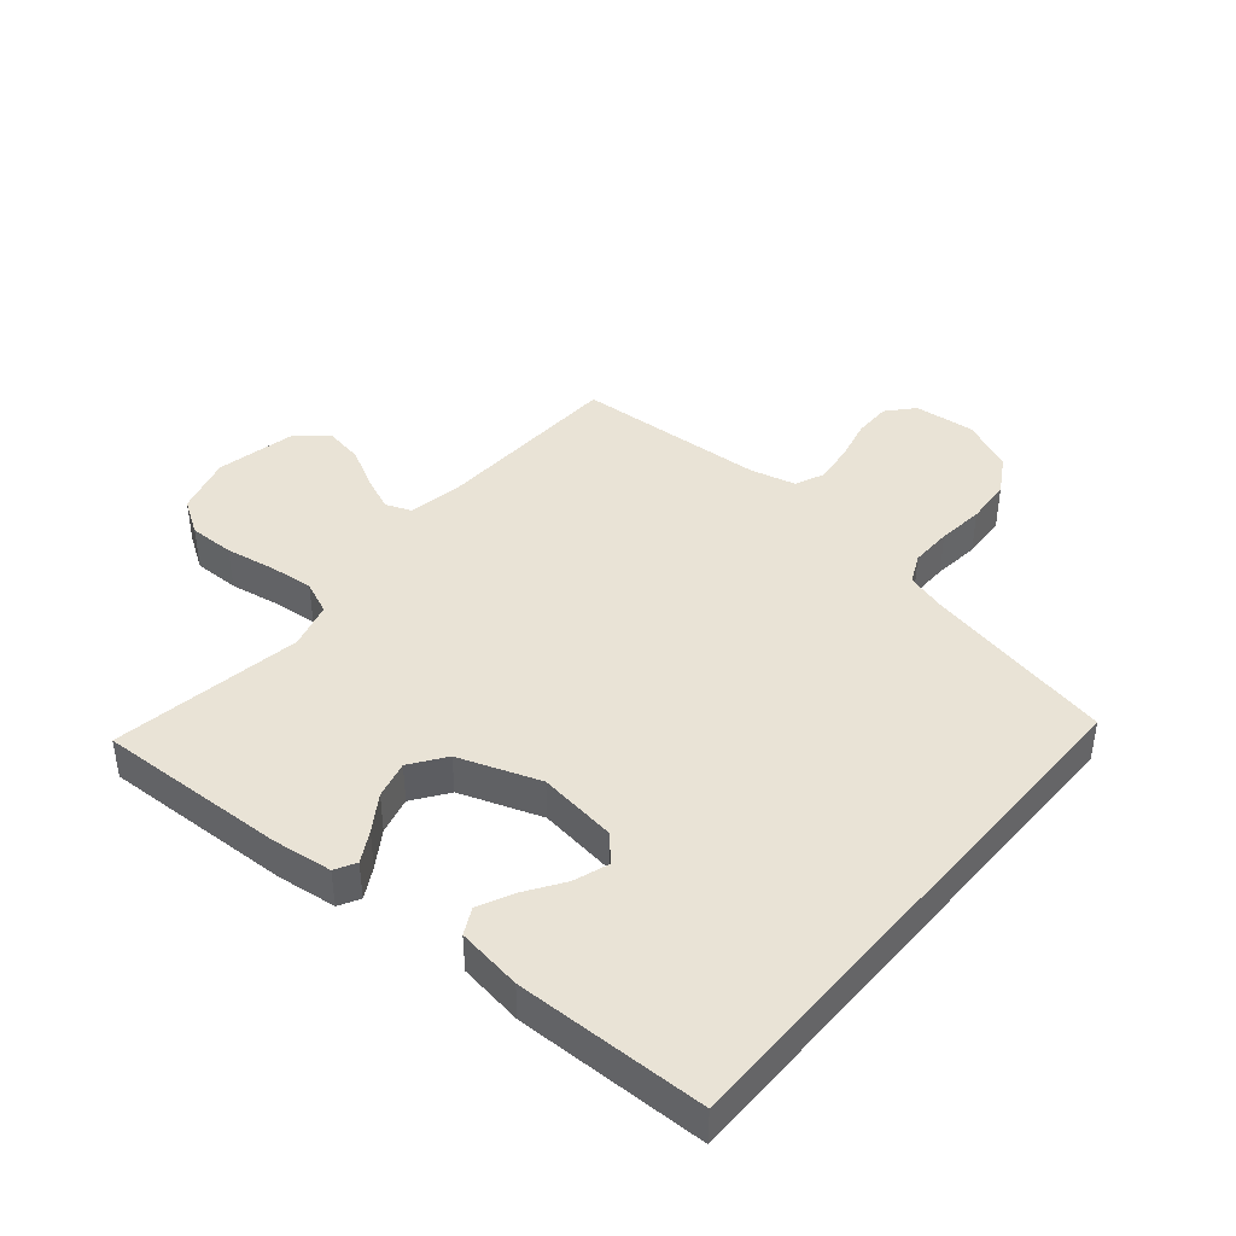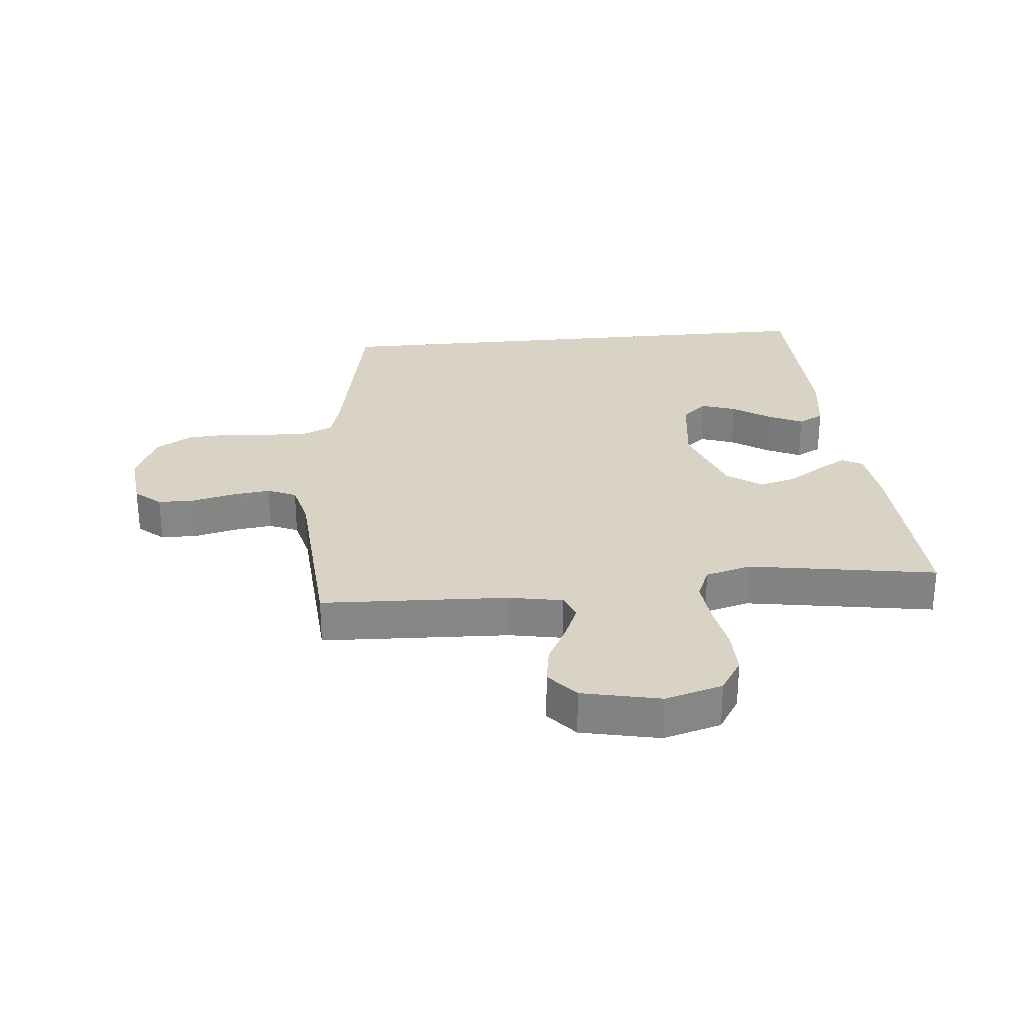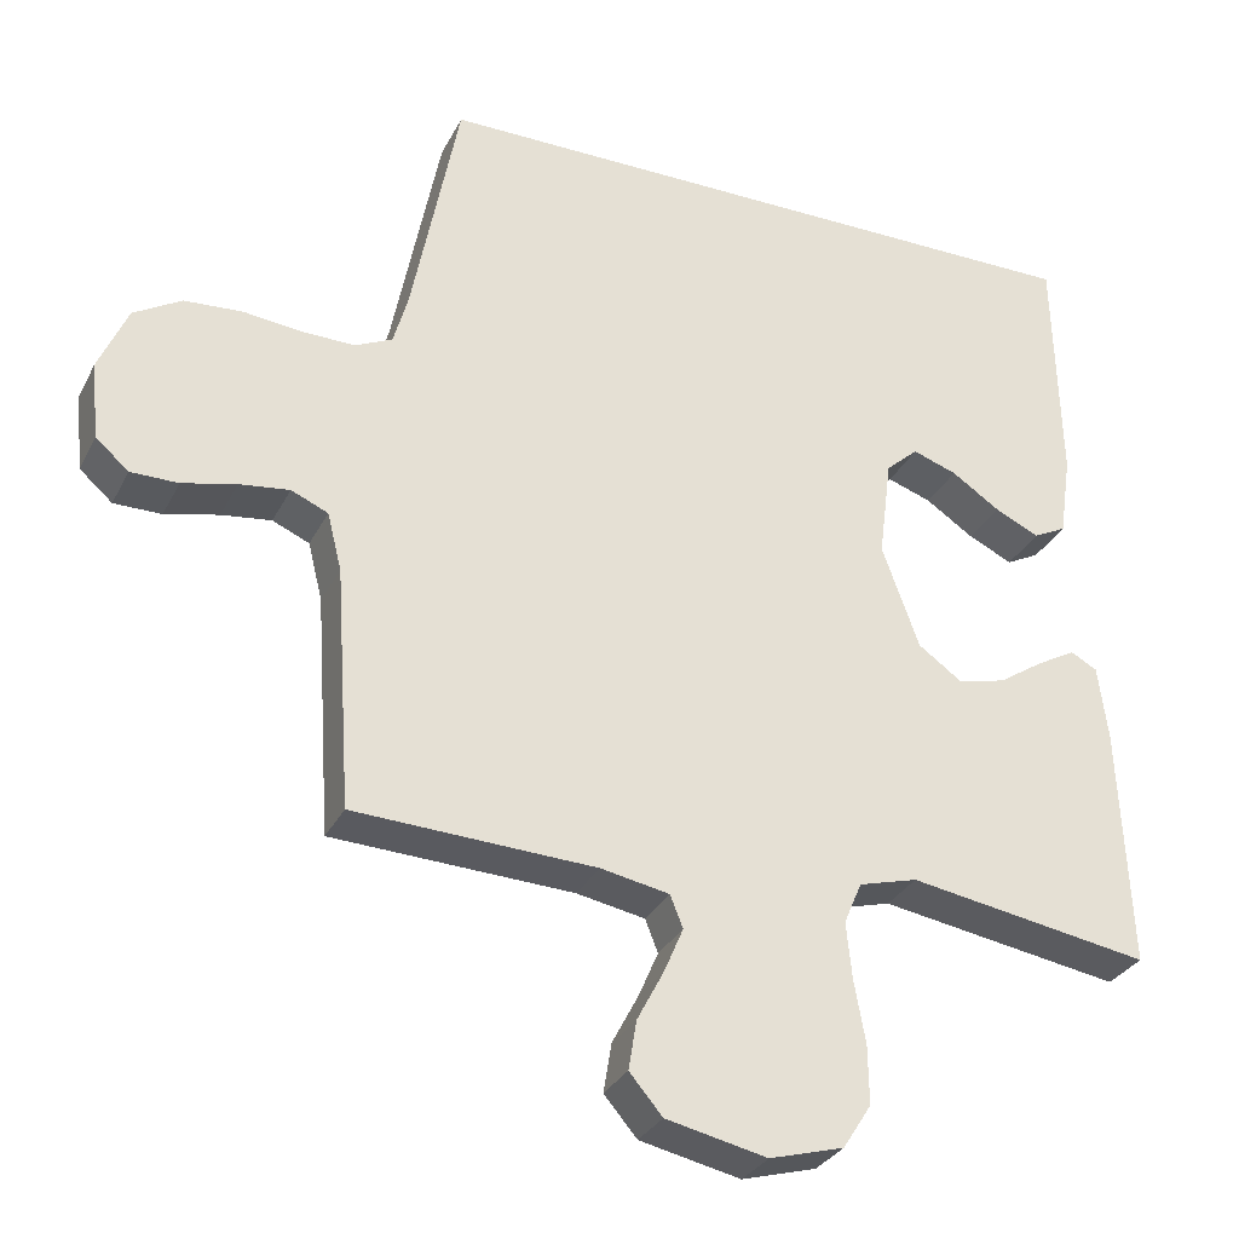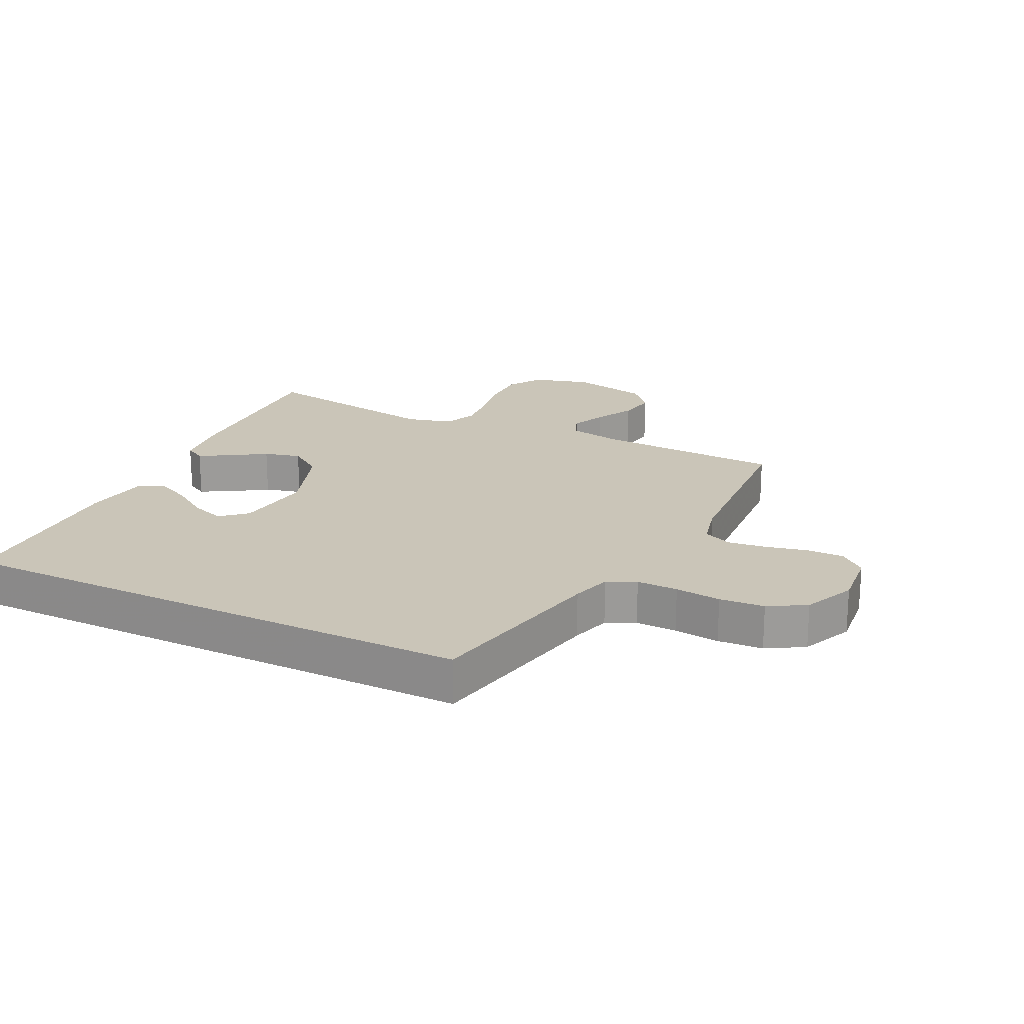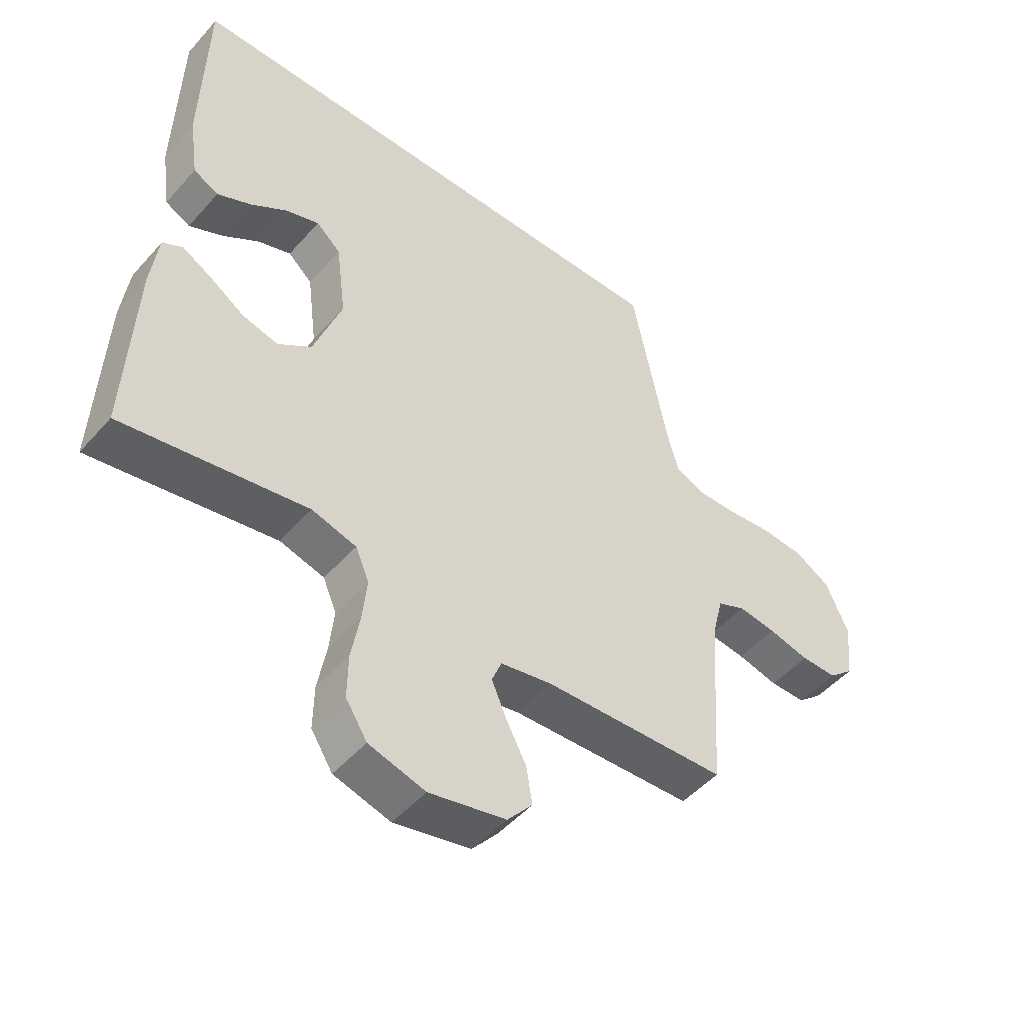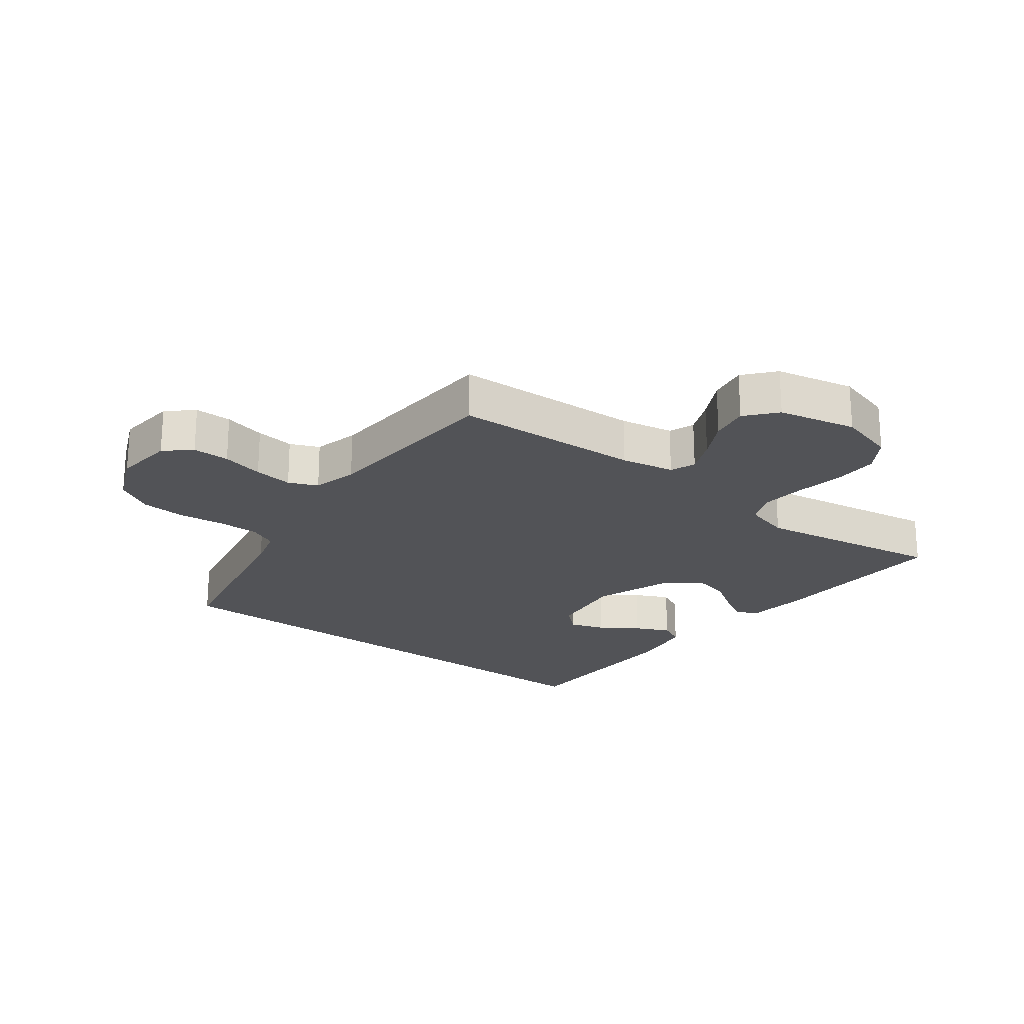
<metadata>
{"format":"obj","ext":"obj","renderer":"f3d","projection":"perspective","resolution":1024,"background":"white","views":[{"elev":42.2,"azim":-49.7,"up":"+Y"},{"elev":28.3,"azim":174.5,"up":"+Y"},{"elev":-30.8,"azim":156.9,"up":"+Z"},{"elev":20.5,"azim":26.3,"up":"+Y"},{"elev":-48.9,"azim":-39.4,"up":"+Z"},{"elev":-22.4,"azim":142.9,"up":"+Y"}]}
</metadata>
<code>
v -0.5 0.07 -0.5
v -0.487 0.07 -0.2
v -0.475 0.07 -0.106
v -0.442 0.07 -0.088
v -0.394 0.07 -0.115
v -0.338 0.07 -0.152
v -0.279 0.07 -0.167
v -0.224 0.07 -0.128
v -0.178 0.07 0
v -0.194 0.07 0.125
v -0.234 0.07 0.161
v -0.289 0.07 0.142
v -0.349 0.07 0.102
v -0.404 0.07 0.076
v -0.445 0.07 0.097
v -0.46 0.07 0.2
v -0.453 0.07 0.5
v 0.394 0.07 0.5
v 0.453 0.07 0.2
v 0.471 0.07 0.136
v 0.517 0.07 0.114
v 0.583 0.07 0.115
v 0.656 0.07 0.123
v 0.728 0.07 0.118
v 0.787 0.07 0.083
v 0.823 0.07 0
v 0.813 0.07 -0.096
v 0.772 0.07 -0.132
v 0.713 0.07 -0.132
v 0.646 0.07 -0.116
v 0.584 0.07 -0.108
v 0.538 0.07 -0.128
v 0.52 0.07 -0.2
v 0.5 0.07 -0.5
v 0.2 0.07 -0.513
v 0.115 0.07 -0.529
v 0.099 0.07 -0.569
v 0.123 0.07 -0.625
v 0.156 0.07 -0.688
v 0.166 0.07 -0.749
v 0.125 0.07 -0.797
v 0 0.07 -0.824
v -0.092 0.07 -0.798
v -0.127 0.07 -0.743
v -0.126 0.07 -0.671
v -0.112 0.07 -0.593
v -0.105 0.07 -0.523
v -0.127 0.07 -0.471
v -0.2 0.07 -0.451
v -0.5 0 -0.5
v -0.487 0 -0.2
v -0.475 0 -0.106
v -0.442 0 -0.088
v -0.394 0 -0.115
v -0.338 0 -0.152
v -0.279 0 -0.167
v -0.224 0 -0.128
v -0.178 0 0
v -0.194 0 0.125
v -0.234 0 0.161
v -0.289 0 0.142
v -0.349 0 0.102
v -0.404 0 0.076
v -0.445 0 0.097
v -0.46 0 0.2
v -0.453 0 0.5
v 0.394 0 0.5
v 0.453 0 0.2
v 0.471 0 0.136
v 0.517 0 0.114
v 0.583 0 0.115
v 0.656 0 0.123
v 0.728 0 0.118
v 0.787 0 0.083
v 0.823 0 0
v 0.813 0 -0.096
v 0.772 0 -0.132
v 0.713 0 -0.132
v 0.646 0 -0.116
v 0.584 0 -0.108
v 0.538 0 -0.128
v 0.52 0 -0.2
v 0.5 0 -0.5
v 0.2 0 -0.513
v 0.115 0 -0.529
v 0.099 0 -0.569
v 0.123 0 -0.625
v 0.156 0 -0.688
v 0.166 0 -0.749
v 0.125 0 -0.797
v 0 0 -0.824
v -0.092 0 -0.798
v -0.127 0 -0.743
v -0.126 0 -0.671
v -0.112 0 -0.593
v -0.105 0 -0.523
v -0.127 0 -0.471
v -0.2 0 -0.451
f 44 45 46
f 43 44 46
f 42 43 46
f 41 42 46
f 40 41 46
f 39 40 46
f 38 39 46
f 37 38 46 47
f 36 37 47 48
f 33 34 35
f 36 48 49
f 35 36 49
f 33 35 49
f 32 33 49
f 28 29 30
f 27 28 30
f 26 27 30
f 25 26 30
f 24 25 30
f 23 24 30
f 22 23 30
f 21 22 30 31
f 20 21 31 32
f 16 17 18 19
f 14 15 16
f 13 14 16
f 12 13 16
f 11 12 16
f 11 16 19 20
f 4 5 6
f 3 4 6
f 2 3 6
f 1 2 6
f 49 1 6
f 49 6 7
f 32 49 7 8
f 10 11 20 32
f 9 10 32
f 8 9 32
f 95 94 93
f 95 93 92
f 95 92 91
f 95 91 90
f 95 90 89
f 95 89 88
f 95 88 87
f 96 95 87 86
f 97 96 86 85
f 84 83 82
f 98 97 85
f 98 85 84
f 98 84 82
f 98 82 81
f 79 78 77
f 79 77 76
f 79 76 75
f 79 75 74
f 79 74 73
f 79 73 72
f 79 72 71
f 80 79 71 70
f 81 80 70 69
f 68 67 66 65
f 65 64 63
f 65 63 62
f 65 62 61
f 65 61 60
f 69 68 65 60
f 55 54 53
f 55 53 52
f 55 52 51
f 55 51 50
f 55 50 98
f 56 55 98
f 57 56 98 81
f 81 69 60 59
f 81 59 58
f 81 58 57
f 1 50 51 2
f 2 51 52 3
f 3 52 53 4
f 4 53 54 5
f 5 54 55 6
f 6 55 56 7
f 7 56 57 8
f 8 57 58 9
f 9 58 59 10
f 10 59 60 11
f 11 60 61 12
f 12 61 62 13
f 13 62 63 14
f 14 63 64 15
f 15 64 65 16
f 16 65 66 17
f 17 66 67 18
f 18 67 68 19
f 19 68 69 20
f 20 69 70 21
f 21 70 71 22
f 22 71 72 23
f 23 72 73 24
f 24 73 74 25
f 25 74 75 26
f 26 75 76 27
f 27 76 77 28
f 28 77 78 29
f 29 78 79 30
f 30 79 80 31
f 31 80 81 32
f 32 81 82 33
f 33 82 83 34
f 34 83 84 35
f 35 84 85 36
f 36 85 86 37
f 37 86 87 38
f 38 87 88 39
f 39 88 89 40
f 40 89 90 41
f 41 90 91 42
f 42 91 92 43
f 43 92 93 44
f 44 93 94 45
f 45 94 95 46
f 46 95 96 47
f 47 96 97 48
f 48 97 98 49
f 49 98 50 1

</code>
